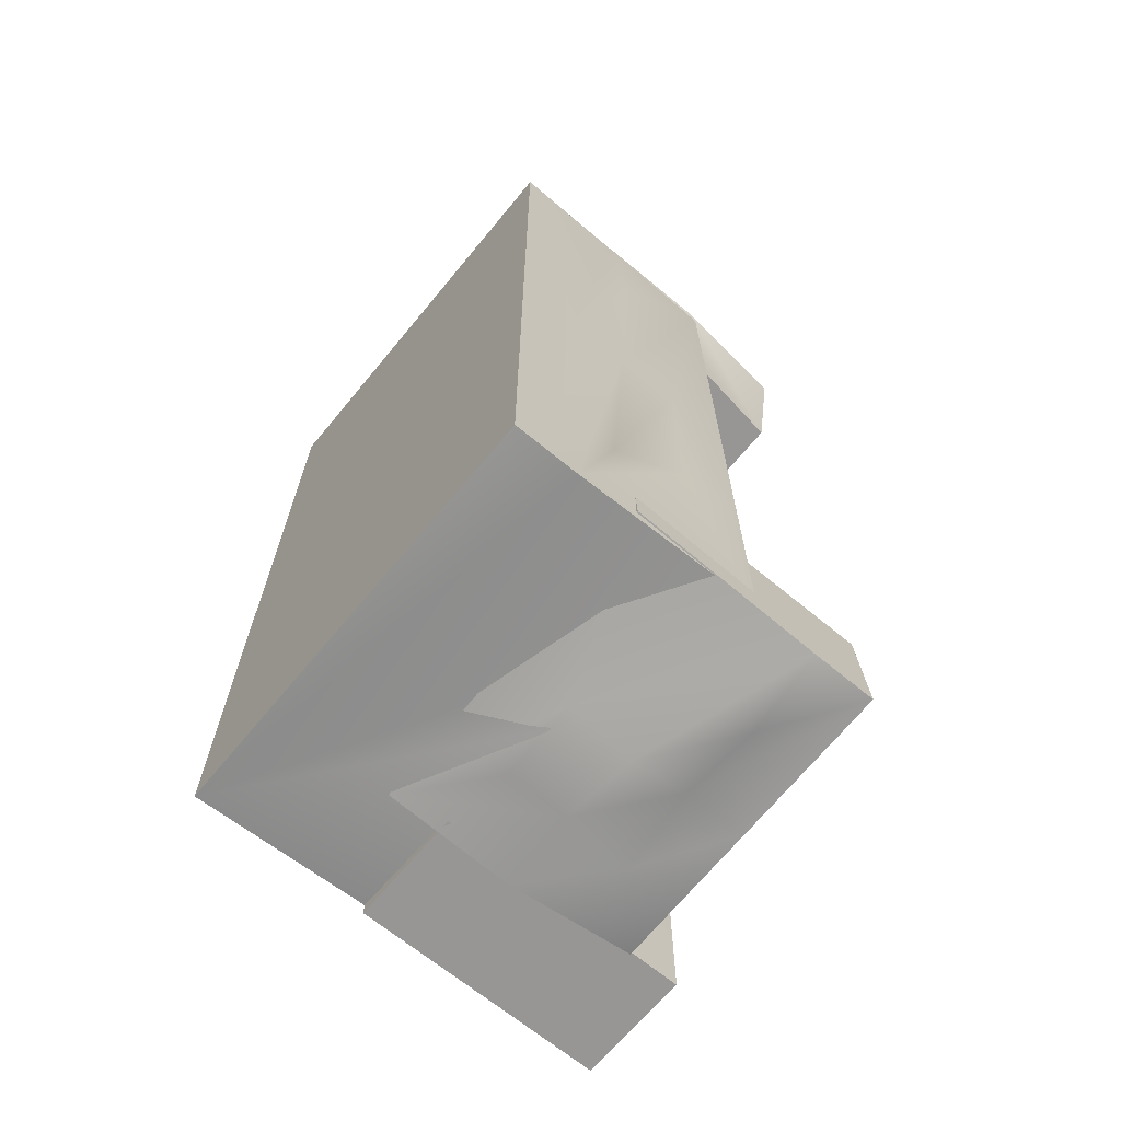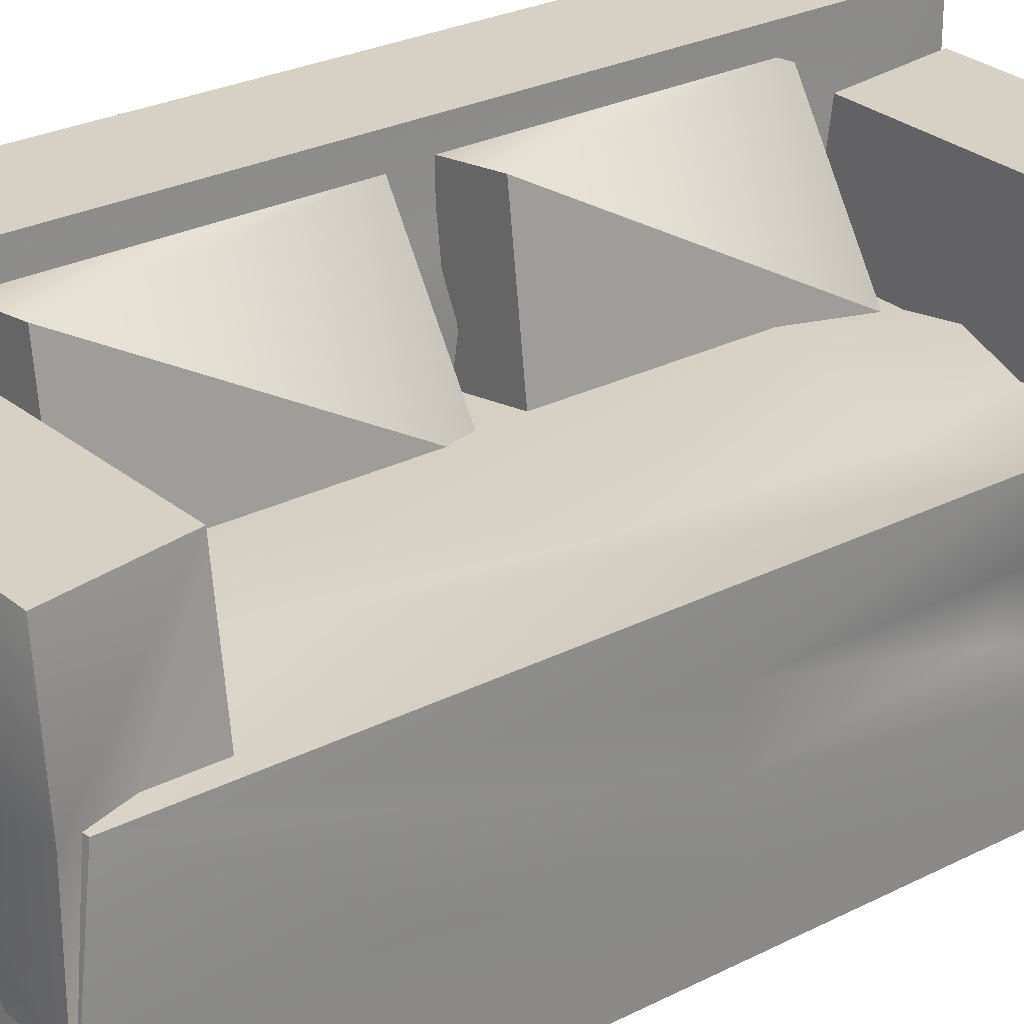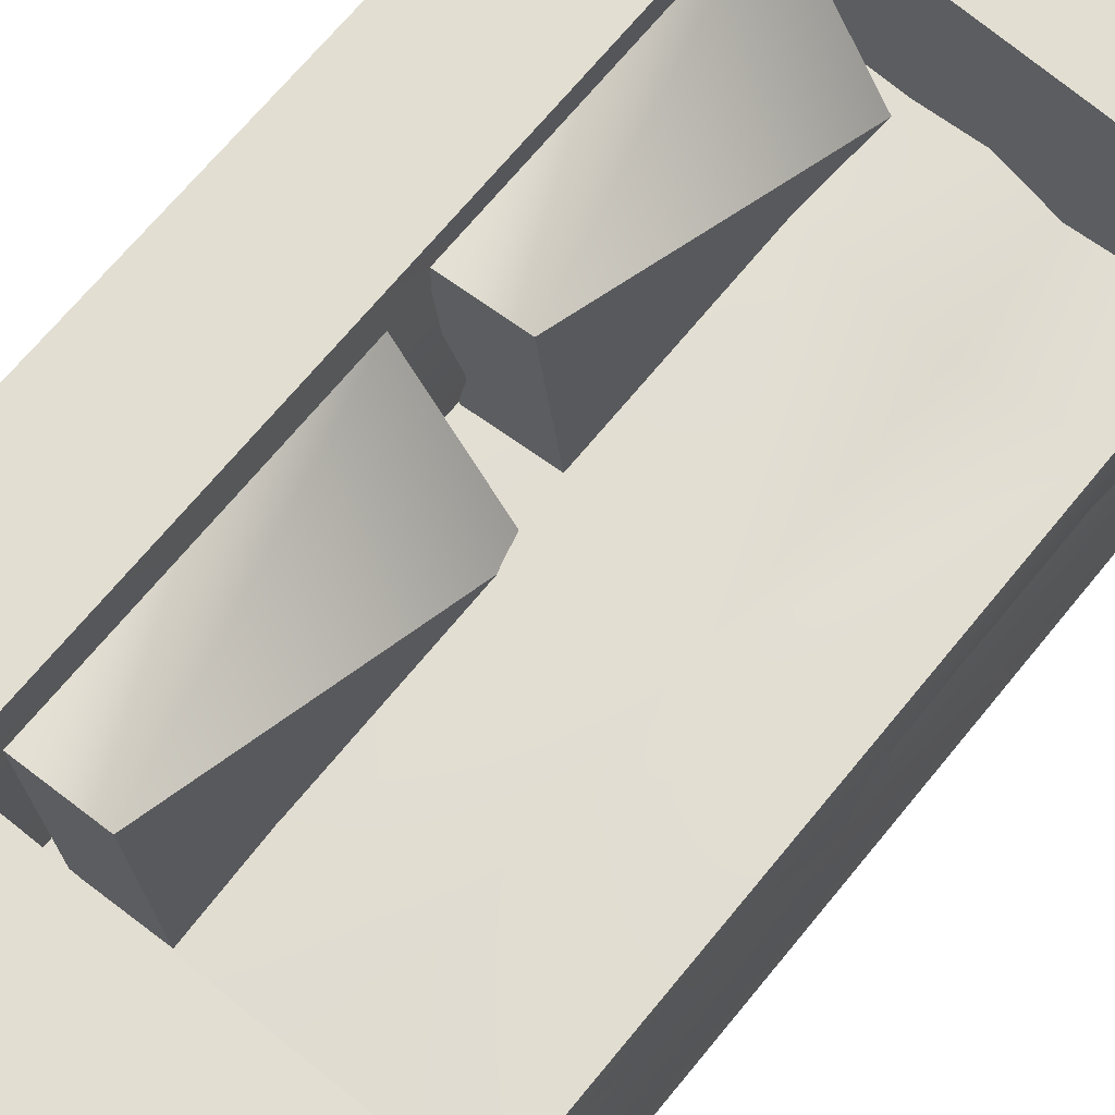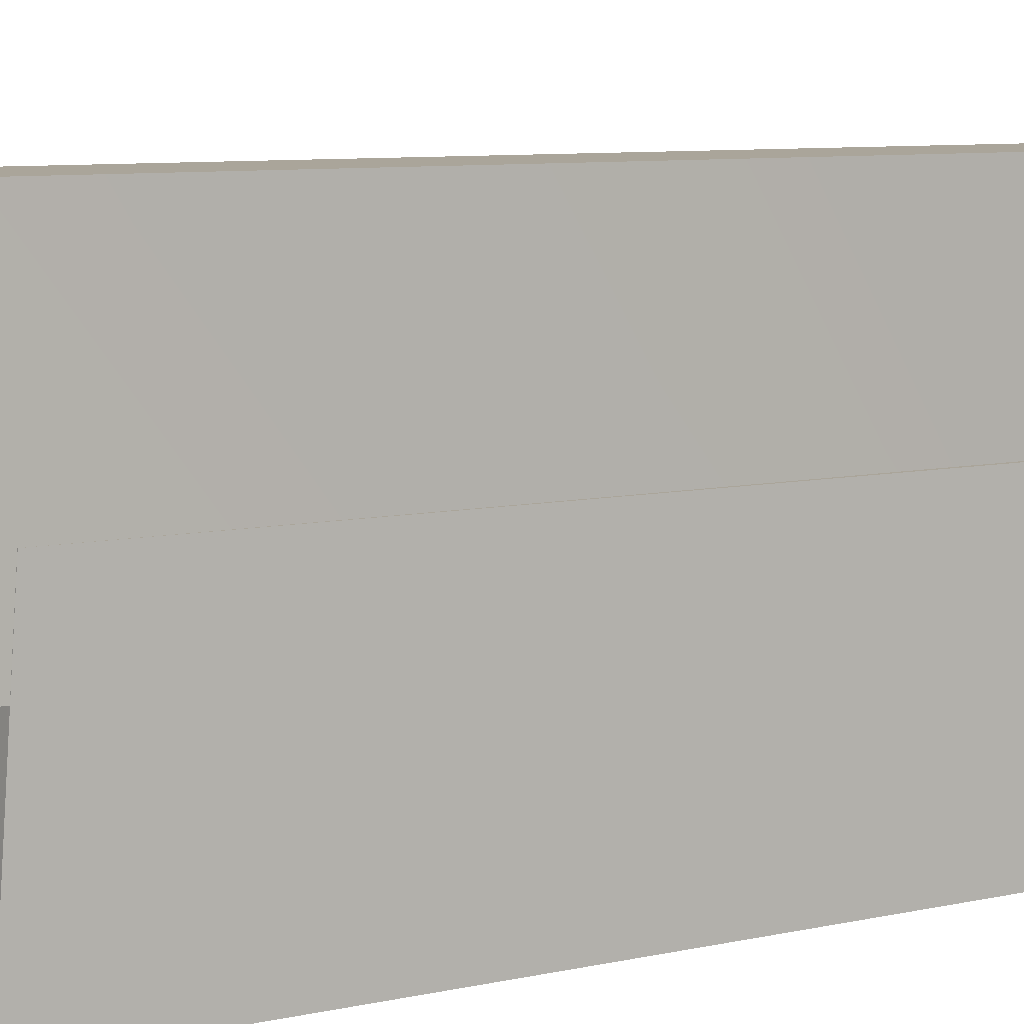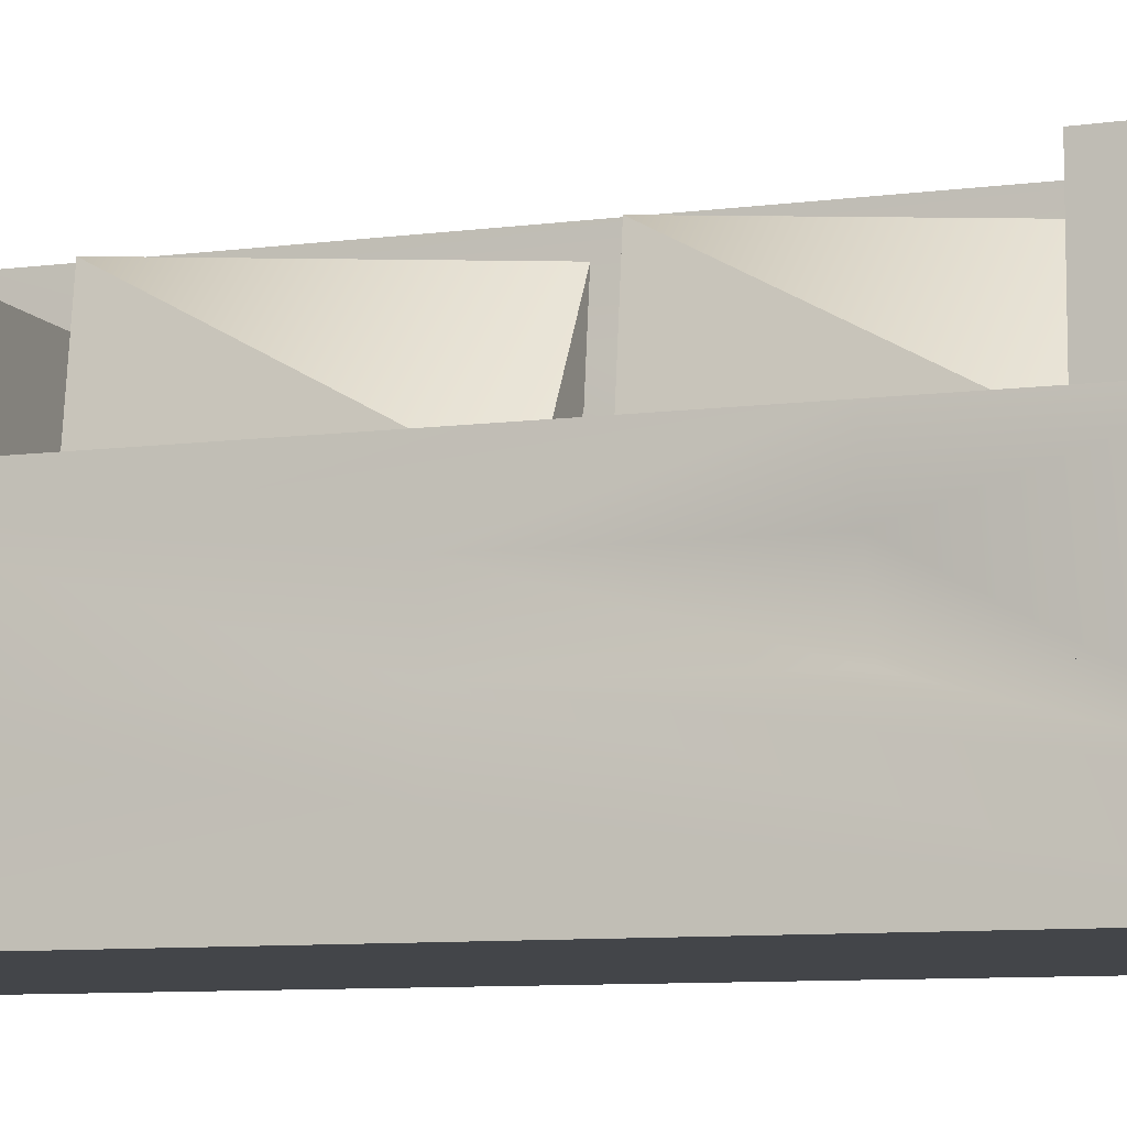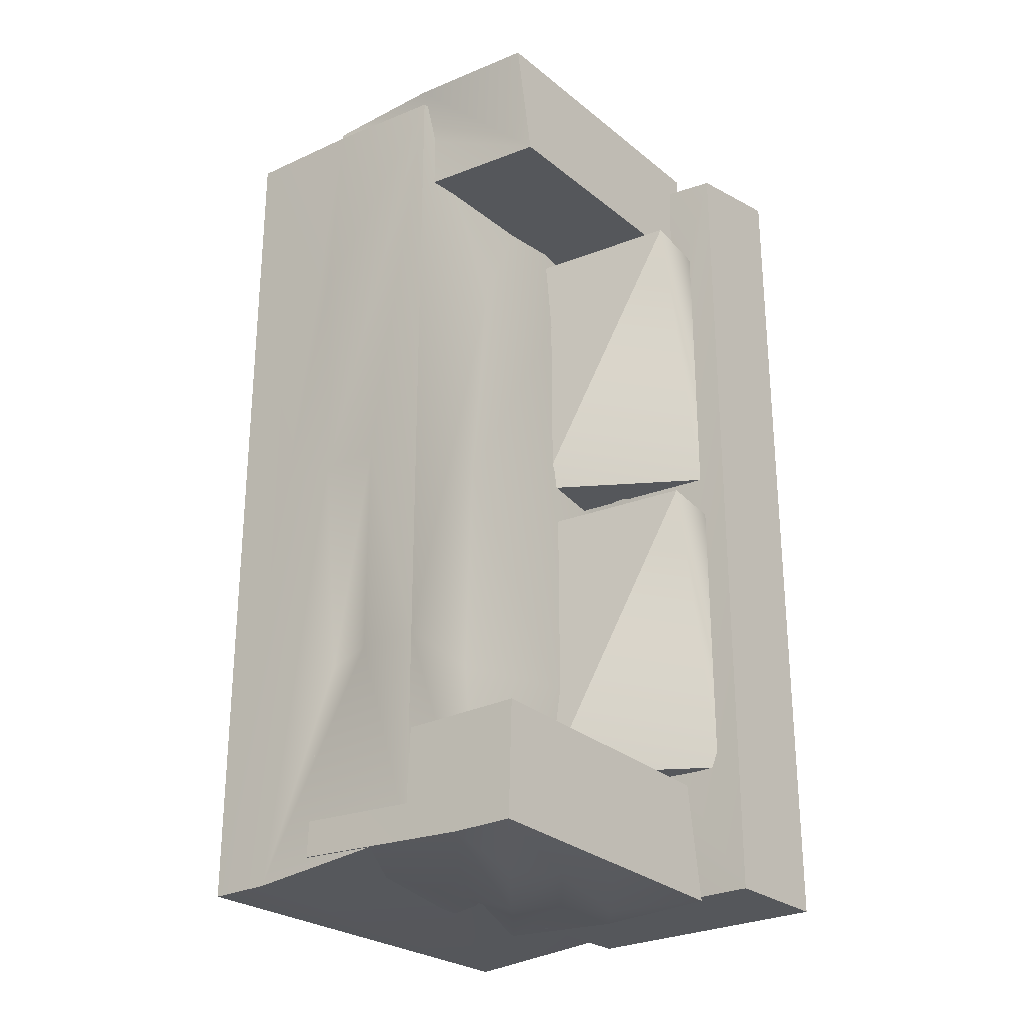
<metadata>
{"format":"obj","ext":"obj","renderer":"f3d","projection":"perspective","resolution":1024,"background":"white","views":[{"elev":-67.8,"azim":50.4,"up":"+Z"},{"elev":26.8,"azim":51.5,"up":"+Y"},{"elev":68.0,"azim":39.1,"up":"+Y"},{"elev":7.6,"azim":-123.2,"up":"+Y"},{"elev":-8.8,"azim":109.4,"up":"+Y"},{"elev":-26.4,"azim":128.9,"up":"+Z"}]}
</metadata>
<code>
g default
v -18.34 2.177 9.476
v -21.75 4.217 8.881
v -14.93 2.177 9.136
v -18.34 4.217 9.26
v -20.04 4.217 5.676
v -18.34 4.492 5.676
v -16.63 4.33 5.676
v -14.93 4.217 -1.492
v -18.34 4.492 -1.492
v -16.63 4.008 2.092
v -20.04 4.217 -1.492
v -16.63 3.902 -1.492
v -16.63 4.217 -5.076
v -14.93 4.217 -4.802
v -21.75 0.1374 -5.076
v -14.93 1.157 -5.076
v -14.93 0.1374 -5.076
v -21.75 0.1374 9.26
v -14.93 0.1374 9.26
v -14.93 2.177 2.092
v -14.93 1.157 2.092
v -15.31 2.177 -1.492
v -14.71 2.177 5.676
v -14.93 3.197 -1.492
v -14.93 3.197 2.092
v -14.93 4.217 8.915
v -21.75 4.217 -4.778
v -21.74 7.074 -5.076
v -21.74 2.993 -5.076
v -19.88 7.074 -5.076
v -19.88 2.993 -5.076
v -21.65 2.993 8.633
v -19.88 2.993 9.26
v -19.52 5.034 2.092
v -19.88 5.034 -1.492
v -19.88 7.074 8.671
v -21.74 7.074 9.049
v -20.13 6.226 9.212
v -15.5 6.226 7.345
v -17.53 6.226 9.212
v -15.15 6.226 9.212
v -14.94 2.146 7.345
v -14.94 4.186 9.212
v -14.94 2.146 9.212
v -20.13 2.146 7.345
v -20.13 2.146 9.212
v -16.24 3.166 9.212
v -17.53 3.166 9.212
v -16.24 4.186 9.212
v -17.53 4.186 9.569
v -20.13 5.206 9.212
v -16.24 5.206 9.472
v -17.53 5.206 9.212
v -18.83 5.206 9.472
v -20.13 6.226 7.345
v -19.94 6.656 1.707
v -18.43 4.248 1.707
v -19.61 4.095 1.707
v -19.61 4.095 -2.947
v -18.43 4.248 -2.947
v -19.94 6.656 -2.947
v -18.77 6.809 1.707
v -18.28 4.248 7.02
v -19.78 6.656 7.02
v -19.45 4.095 7.02
v -19.45 4.095 2.365
v -18.28 4.248 2.365
v -19.78 6.656 2.365
v -18.61 6.809 7.02
v -14.91 6.226 -4.963
v -19.6 6.226 -3.262
v -17.5 6.226 -5.055
v -19.88 6.226 -5.14
v -20.16 2.146 -3.282
v -20.09 4.186 -5.147
v -20.09 2.146 -5.032
v -14.97 2.146 -3.097
v -14.91 2.146 -4.794
v -18.8 3.166 -5.101
v -17.5 3.166 -5.055
v -18.8 4.186 -5.101
v -17.49 4.186 -5.412
v -14.91 5.206 -4.963
v -18.79 5.206 -5.361
v -17.5 5.206 -5.055
v -16.19 5.206 -5.269
v -14.97 6.226 -3.097
g couch
f 1 18 19
f 18 1 2
f 2 1 4
f 1 19 4
f 19 3 4
f 4 3 26
f 2 4 5
f 5 4 6
f 4 7 6
f 4 26 7
f 7 26 8
f 5 6 9
f 7 10 6
f 6 10 9
f 7 8 10
f 2 5 27
f 27 5 11
f 5 9 11
f 9 10 12
f 10 8 12
f 9 13 11
f 11 13 27
f 12 13 9
f 12 8 13
f 13 8 14
f 27 13 15
f 13 14 15
f 15 14 16
f 15 16 17
f 15 17 19
f 15 19 18
f 20 17 16
f 19 17 21
f 21 17 20
f 20 16 22
f 23 21 20
f 19 21 3
f 3 21 23
f 22 16 24
f 24 16 14
f 20 22 25
f 25 22 24
f 23 20 26
f 26 20 25
f 3 23 26
f 24 14 8
f 25 24 8
f 26 25 8
f 15 18 27
f 27 18 2
f 32 33 36
f 32 36 37
f 37 36 28
f 28 36 30
f 28 30 31
f 29 28 31
f 29 31 32
f 31 33 32
f 33 31 34
f 34 31 35
f 35 31 30
f 33 34 36
f 36 35 30
f 34 35 36
f 29 32 28
f 32 37 28
f 45 46 51
f 45 38 55
f 45 51 38
f 55 38 39
f 39 38 40
f 39 40 41
f 39 41 43
f 39 43 44
f 42 39 44
f 42 44 45
f 44 46 45
f 46 44 48
f 48 44 47
f 47 44 49
f 49 44 43
f 48 47 50
f 50 47 49
f 46 48 51
f 51 48 50
f 49 43 52
f 52 43 41
f 50 49 53
f 53 49 52
f 51 50 54
f 54 50 53
f 52 41 40
f 53 52 40
f 54 53 38
f 38 53 40
f 51 54 38
f 42 45 39
f 45 55 39
f 60 59 61
f 62 61 56
f 60 61 62
f 62 56 58
f 57 62 58
f 57 58 60
f 58 59 60
f 59 58 56
f 61 59 56
f 57 60 62
f 67 66 68
f 67 68 69
f 69 68 64
f 69 64 65
f 63 69 65
f 63 65 67
f 65 66 67
f 66 65 68
f 68 65 64
f 63 67 69
f 77 78 83
f 77 70 87
f 77 83 70
f 87 70 71
f 71 70 72
f 71 72 73
f 71 73 75
f 71 75 76
f 74 71 76
f 74 76 77
f 76 78 77
f 78 76 80
f 80 76 79
f 79 76 81
f 81 76 75
f 80 79 82
f 82 79 81
f 78 80 83
f 83 80 82
f 81 75 84
f 84 75 73
f 82 81 85
f 85 81 84
f 83 82 86
f 86 82 85
f 84 73 72
f 85 84 72
f 86 85 70
f 70 85 72
f 83 86 70
f 74 77 71
f 77 87 71

</code>
